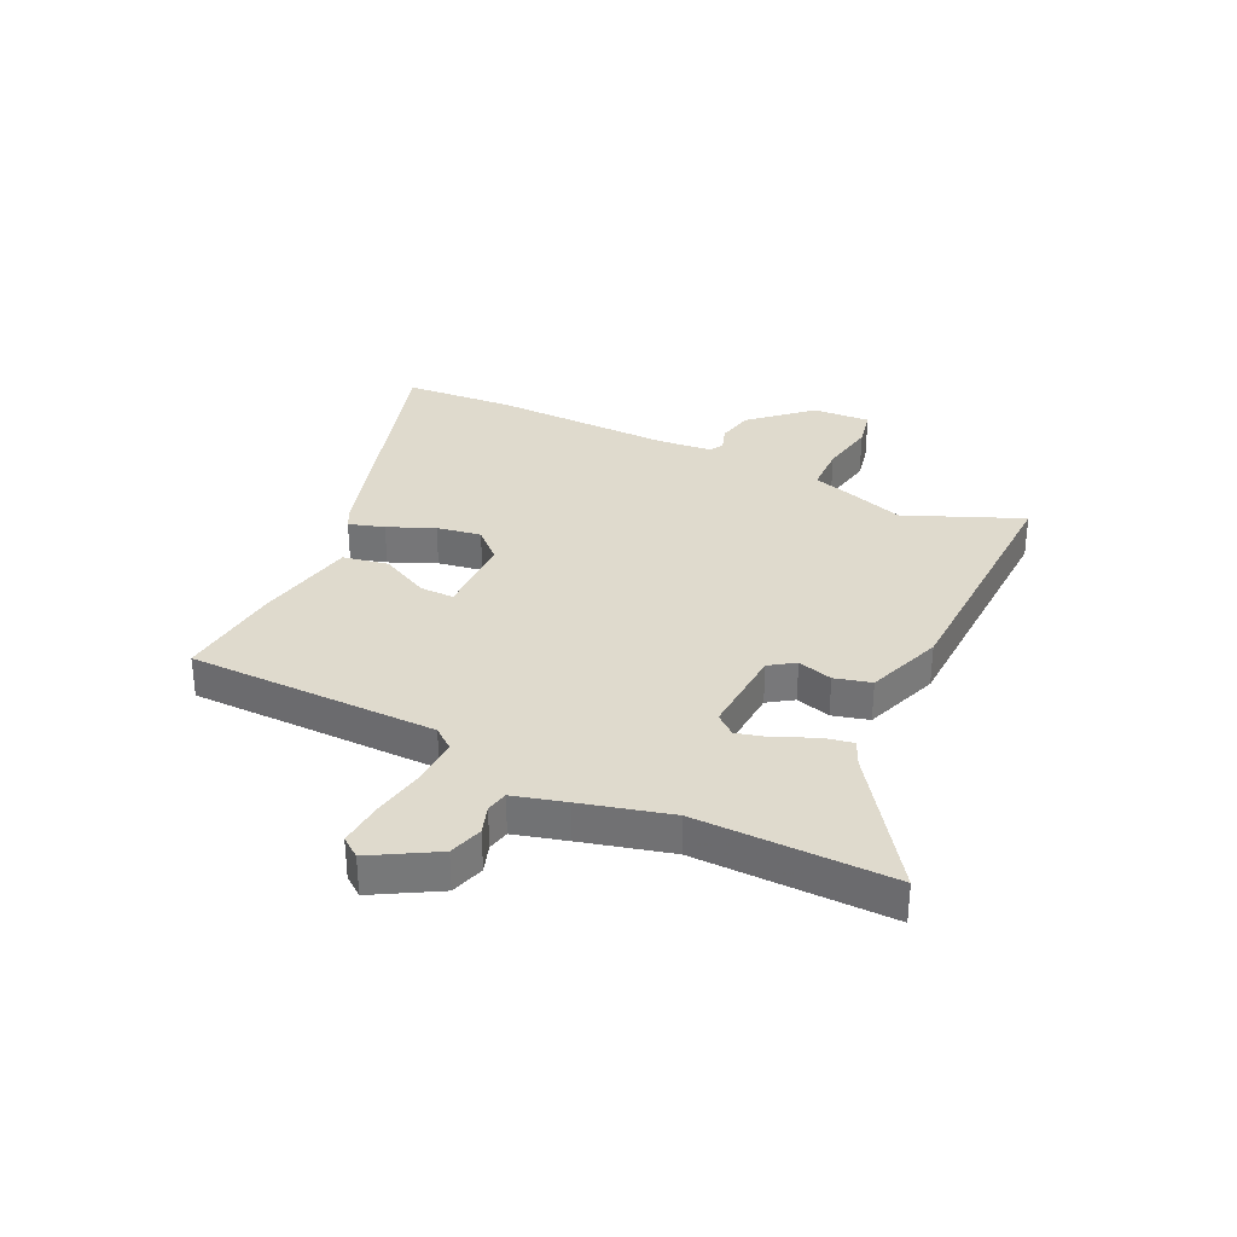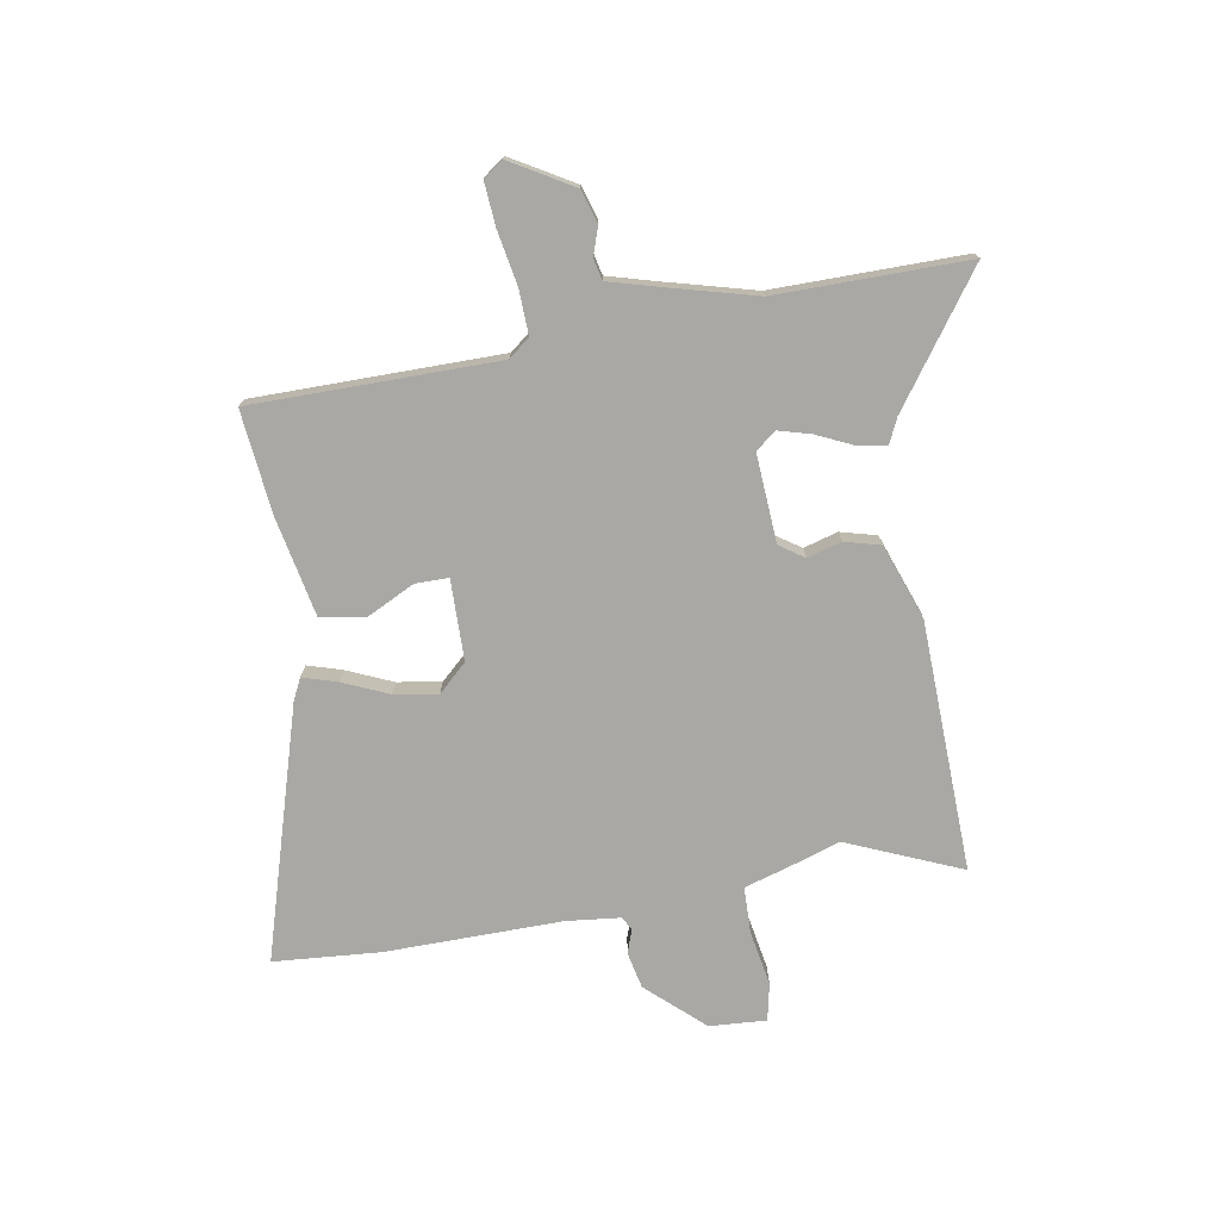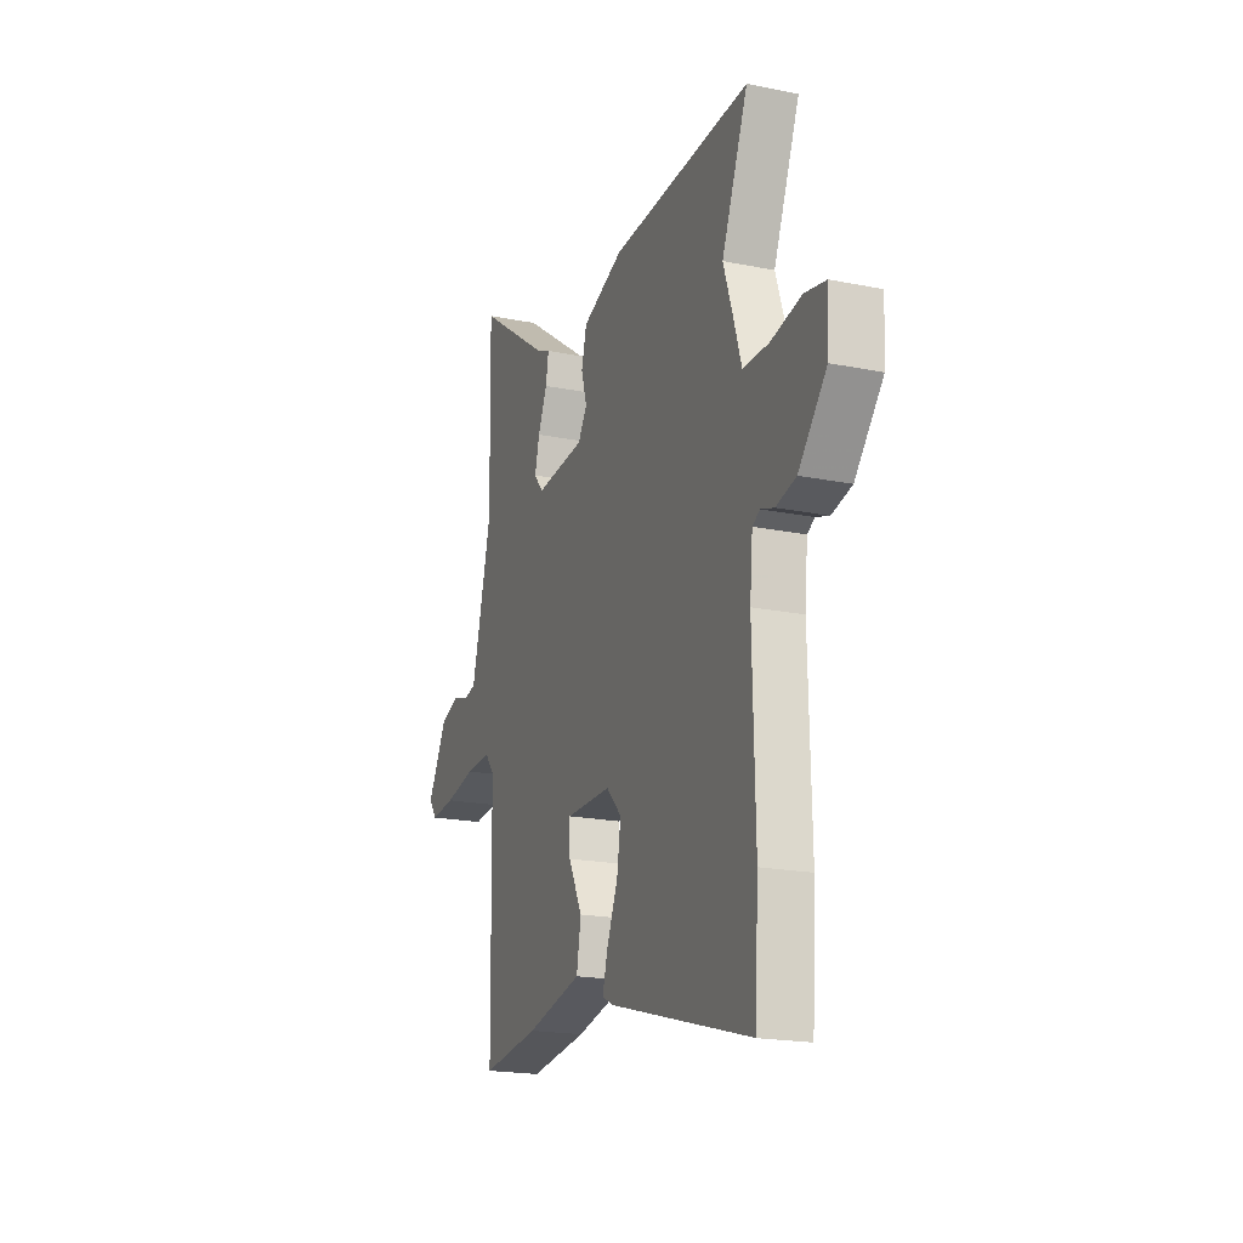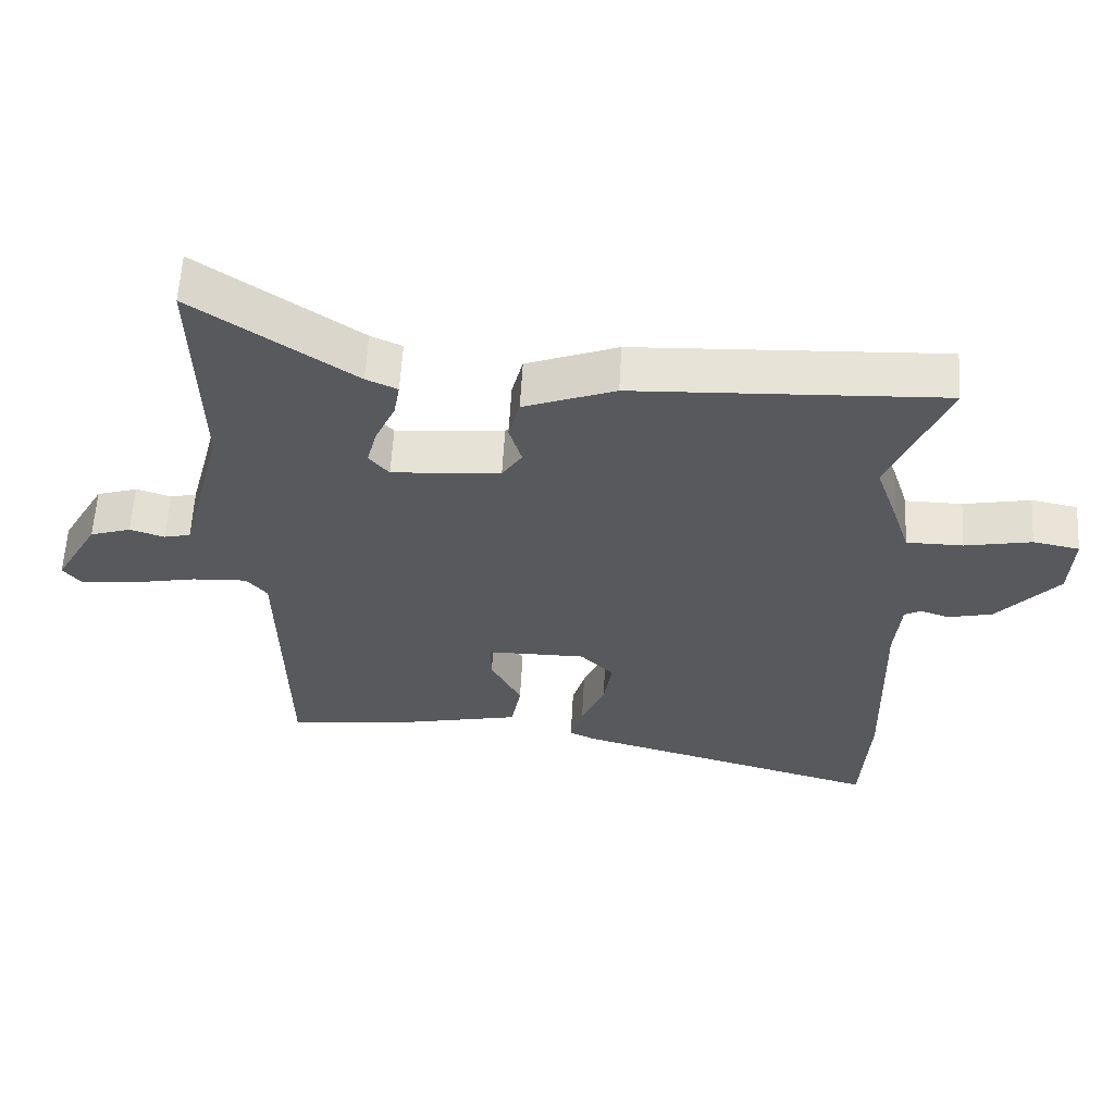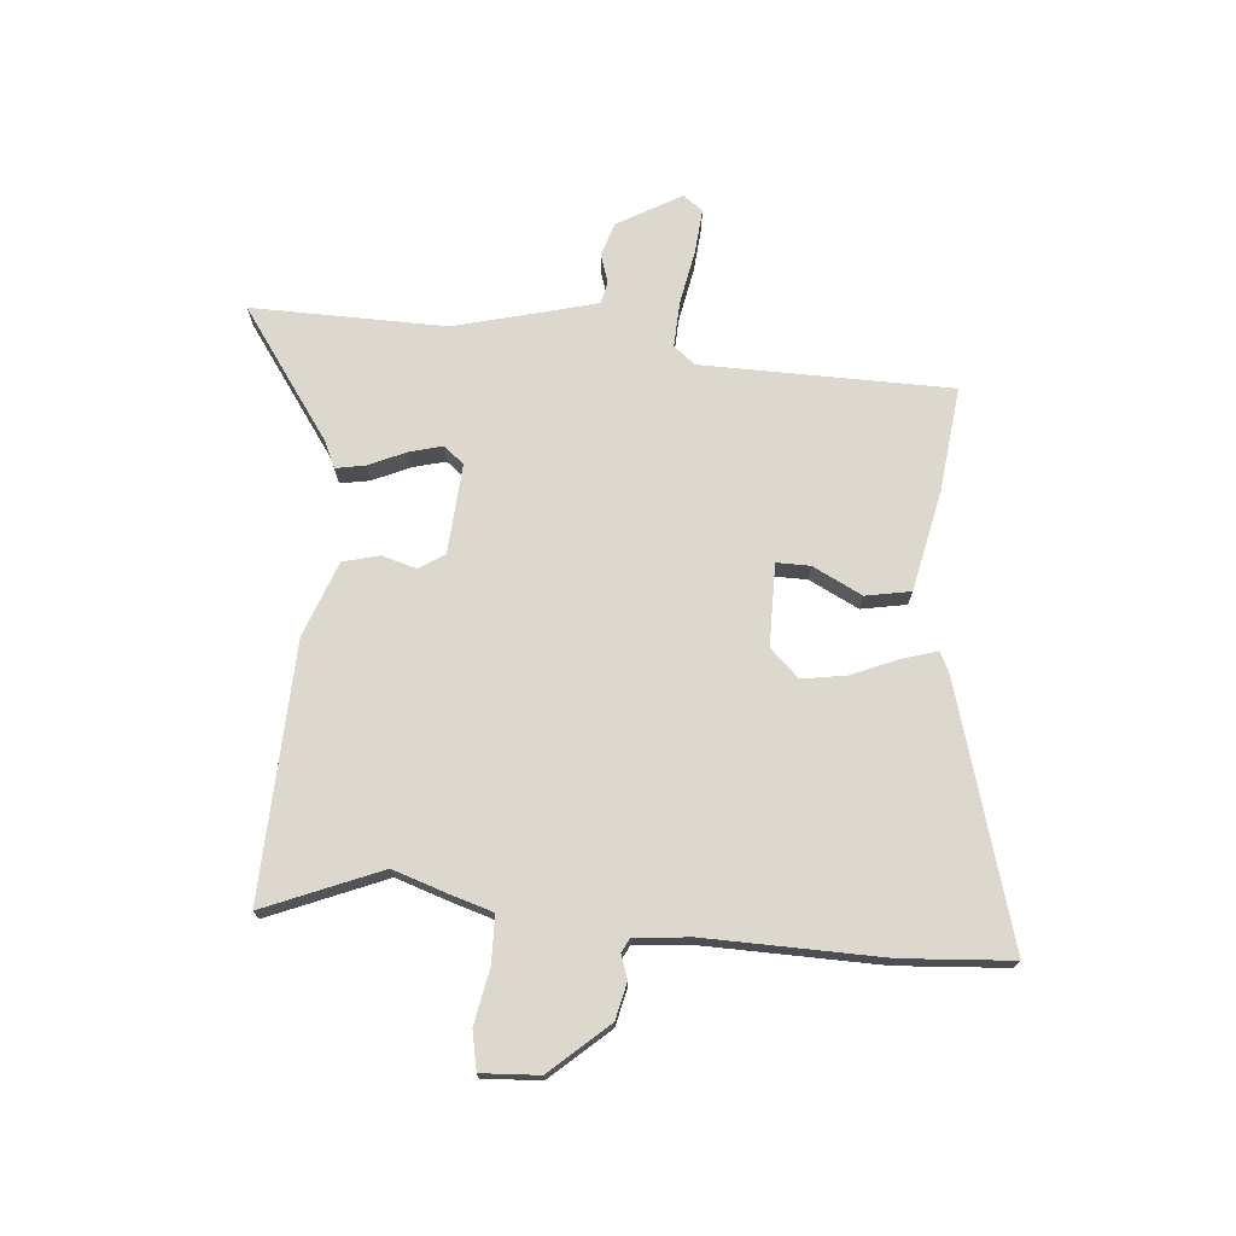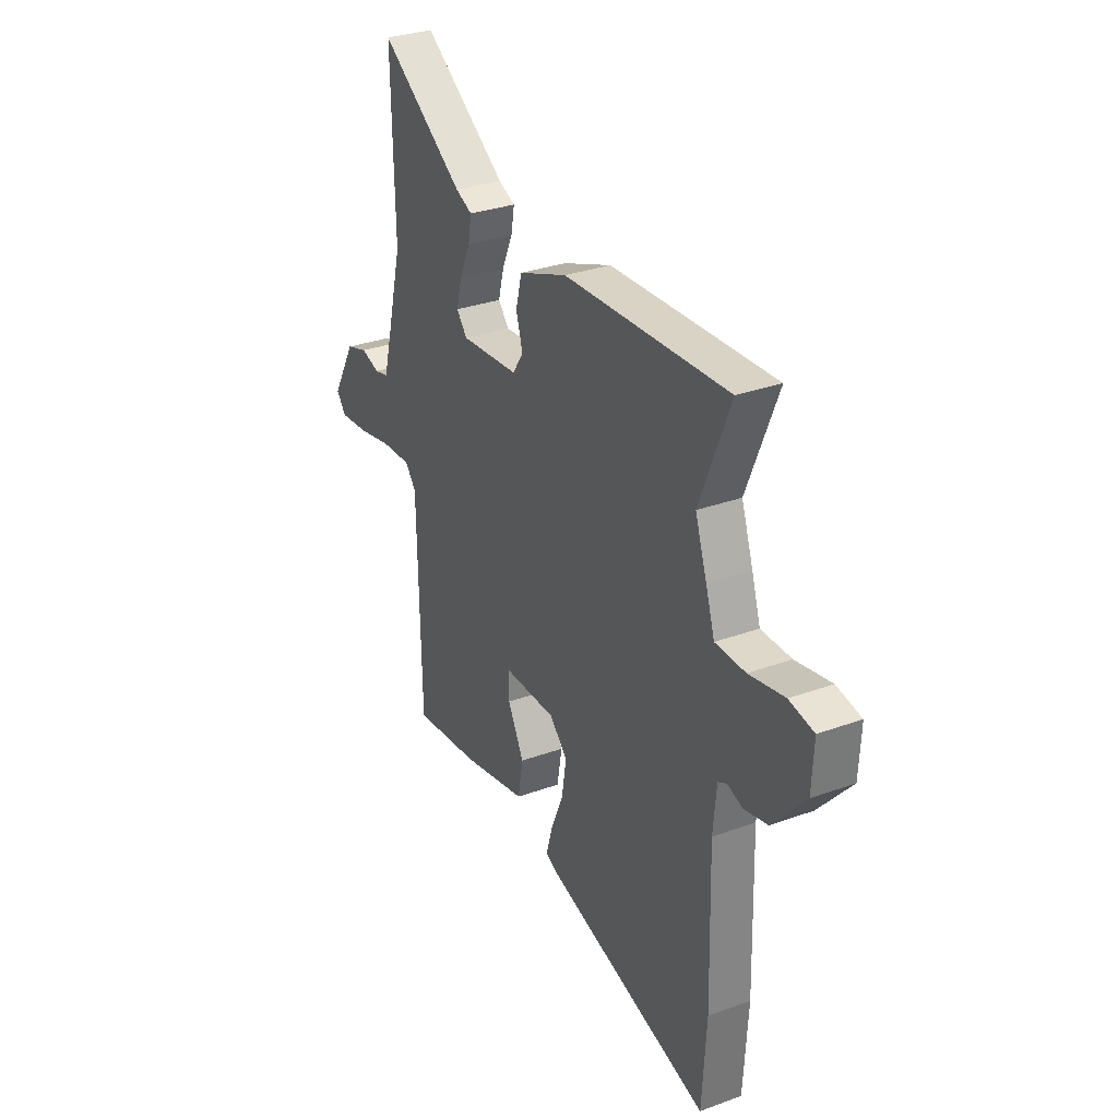
<metadata>
{"format":"obj","ext":"obj","renderer":"f3d","projection":"perspective","resolution":1024,"background":"white","views":[{"elev":32.9,"azim":-65.1,"up":"+Y"},{"elev":-75.0,"azim":-81.1,"up":"+Y"},{"elev":-19.6,"azim":69.3,"up":"+Z"},{"elev":59.8,"azim":3.2,"up":"+Z"},{"elev":72.5,"azim":94.6,"up":"+Y"},{"elev":30.9,"azim":62.3,"up":"+Z"}]}
</metadata>
<code>
v 0.508 0.07 0.52
v 0.425 0.07 0.316
v 0.457 0.07 0.222
v 0.481 0.07 0.146
v 0.563 0.07 0.145
v 0.66 0.07 0.164
v 0.727 0.07 0.151
v 0.722 0.07 0.05
v 0.633 0.07 -0.051
v 0.569 0.07 -0.066
v 0.527 0.07 -0.052
v 0.503 0.07 -0.065
v 0.494 0.07 -0.162
v 0.502 0.07 -0.474
v 0.49 0.07 -0.665
v 0.042 0.07 -0.539
v 0.004 0.07 -0.521
v 0.022 0.07 -0.459
v 0.056 0.07 -0.378
v 0.068 0.07 -0.3
v 0.02 0.07 -0.25
v -0.124 0.07 -0.25
v -0.123 0.07 -0.309
v -0.079 0.07 -0.395
v -0.093 0.07 -0.474
v -0.269 0.07 -0.512
v -0.452 0.07 -0.534
v -0.46 0.07 -0.096
v -0.49 0.07 -0.059
v -0.57 0.07 -0.063
v -0.666 0.07 -0.082
v -0.743 0.07 -0.089
v -0.769 0.07 -0.055
v -0.706 0.07 0.057
v -0.647 0.07 0.076
v -0.597 0.07 0.06
v -0.559 0.07 0.069
v -0.535 0.07 0.161
v -0.496 0.07 0.317
v -0.503 0.07 0.658
v -0.274 0.07 0.499
v -0.229 0.07 0.479
v -0.238 0.07 0.427
v -0.267 0.07 0.362
v -0.282 0.07 0.304
v -0.253 0.07 0.269
v -0.096 0.07 0.281
v -0.067 0.07 0.325
v -0.085 0.07 0.386
v -0.069 0.07 0.45
v 0.063 0.07 0.5
v 0.508 0 0.52
v 0.425 0 0.316
v 0.457 0 0.222
v 0.481 0 0.146
v 0.563 0 0.145
v 0.66 0 0.164
v 0.727 0 0.151
v 0.722 0 0.05
v 0.633 0 -0.051
v 0.569 0 -0.066
v 0.527 0 -0.052
v 0.503 0 -0.065
v 0.494 0 -0.162
v 0.502 0 -0.474
v 0.49 0 -0.665
v 0.042 0 -0.539
v 0.004 0 -0.521
v 0.022 0 -0.459
v 0.056 0 -0.378
v 0.068 0 -0.3
v 0.02 0 -0.25
v -0.124 0 -0.25
v -0.123 0 -0.309
v -0.079 0 -0.395
v -0.093 0 -0.474
v -0.269 0 -0.512
v -0.452 0 -0.534
v -0.46 0 -0.096
v -0.49 0 -0.059
v -0.57 0 -0.063
v -0.666 0 -0.082
v -0.743 0 -0.089
v -0.769 0 -0.055
v -0.706 0 0.057
v -0.647 0 0.076
v -0.597 0 0.06
v -0.559 0 0.069
v -0.535 0 0.161
v -0.496 0 0.317
v -0.503 0 0.658
v -0.274 0 0.499
v -0.229 0 0.479
v -0.238 0 0.427
v -0.267 0 0.362
v -0.282 0 0.304
v -0.253 0 0.269
v -0.096 0 0.281
v -0.067 0 0.325
v -0.085 0 0.386
v -0.069 0 0.45
v 0.063 0 0.5
f 48 49 50 51
f 47 48 51 1
f 41 42 43 44
f 39 40 41 44
f 38 39 44 45
f 37 38 45 46
f 33 34 35 36
f 33 36 37
f 30 31 32 33
f 29 30 33 37
f 28 29 37 46
f 23 24 25 26
f 22 23 26 27
f 16 17 18 19
f 16 19 20
f 13 14 15 16
f 12 13 16 20
f 11 12 20 21
f 9 10 11
f 8 9 11
f 5 6 7 8
f 4 5 8 11
f 2 3 4 11
f 47 1 2
f 22 27 28 46
f 21 22 46 47
f 2 11 21 47
f 102 101 100 99
f 52 102 99 98
f 95 94 93 92
f 95 92 91 90
f 96 95 90 89
f 97 96 89 88
f 87 86 85 84
f 88 87 84
f 84 83 82 81
f 88 84 81 80
f 97 88 80 79
f 77 76 75 74
f 78 77 74 73
f 70 69 68 67
f 71 70 67
f 67 66 65 64
f 71 67 64 63
f 72 71 63 62
f 62 61 60
f 62 60 59
f 59 58 57 56
f 62 59 56 55
f 62 55 54 53
f 53 52 98
f 97 79 78 73
f 98 97 73 72
f 98 72 62 53
f 1 52 53 2
f 2 53 54 3
f 3 54 55 4
f 4 55 56 5
f 5 56 57 6
f 6 57 58 7
f 7 58 59 8
f 8 59 60 9
f 9 60 61 10
f 10 61 62 11
f 11 62 63 12
f 12 63 64 13
f 13 64 65 14
f 14 65 66 15
f 15 66 67 16
f 16 67 68 17
f 17 68 69 18
f 18 69 70 19
f 19 70 71 20
f 20 71 72 21
f 21 72 73 22
f 22 73 74 23
f 23 74 75 24
f 24 75 76 25
f 25 76 77 26
f 26 77 78 27
f 27 78 79 28
f 28 79 80 29
f 29 80 81 30
f 30 81 82 31
f 31 82 83 32
f 32 83 84 33
f 33 84 85 34
f 34 85 86 35
f 35 86 87 36
f 36 87 88 37
f 37 88 89 38
f 38 89 90 39
f 39 90 91 40
f 40 91 92 41
f 41 92 93 42
f 42 93 94 43
f 43 94 95 44
f 44 95 96 45
f 45 96 97 46
f 46 97 98 47
f 47 98 99 48
f 48 99 100 49
f 49 100 101 50
f 50 101 102 51
f 51 102 52 1

</code>
